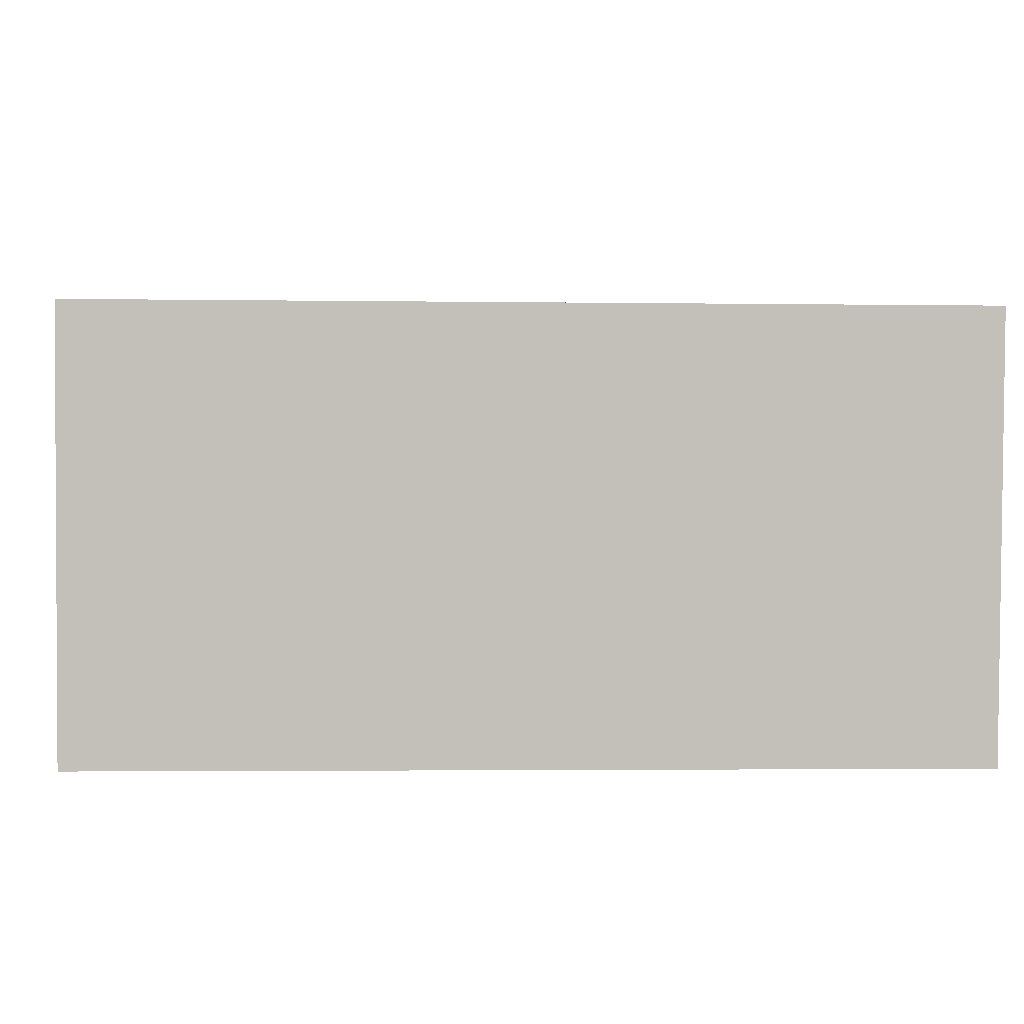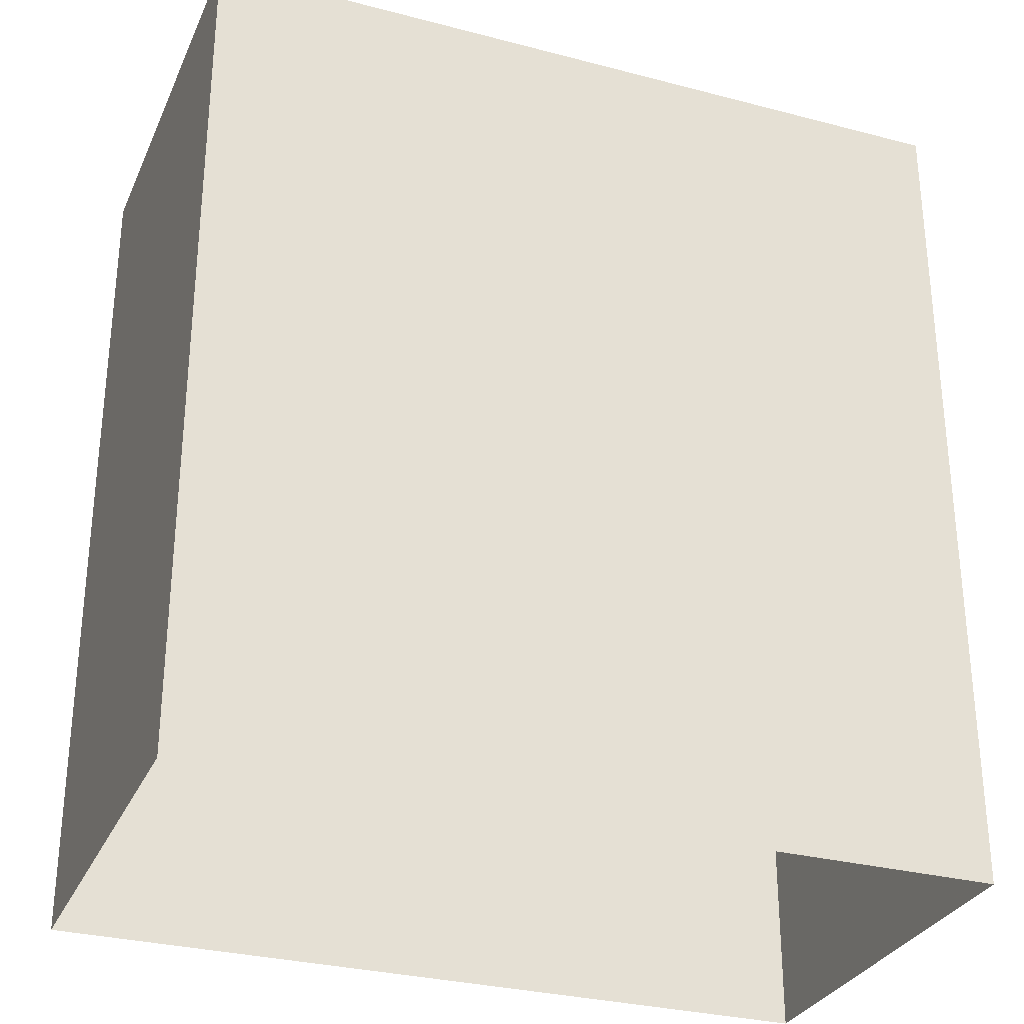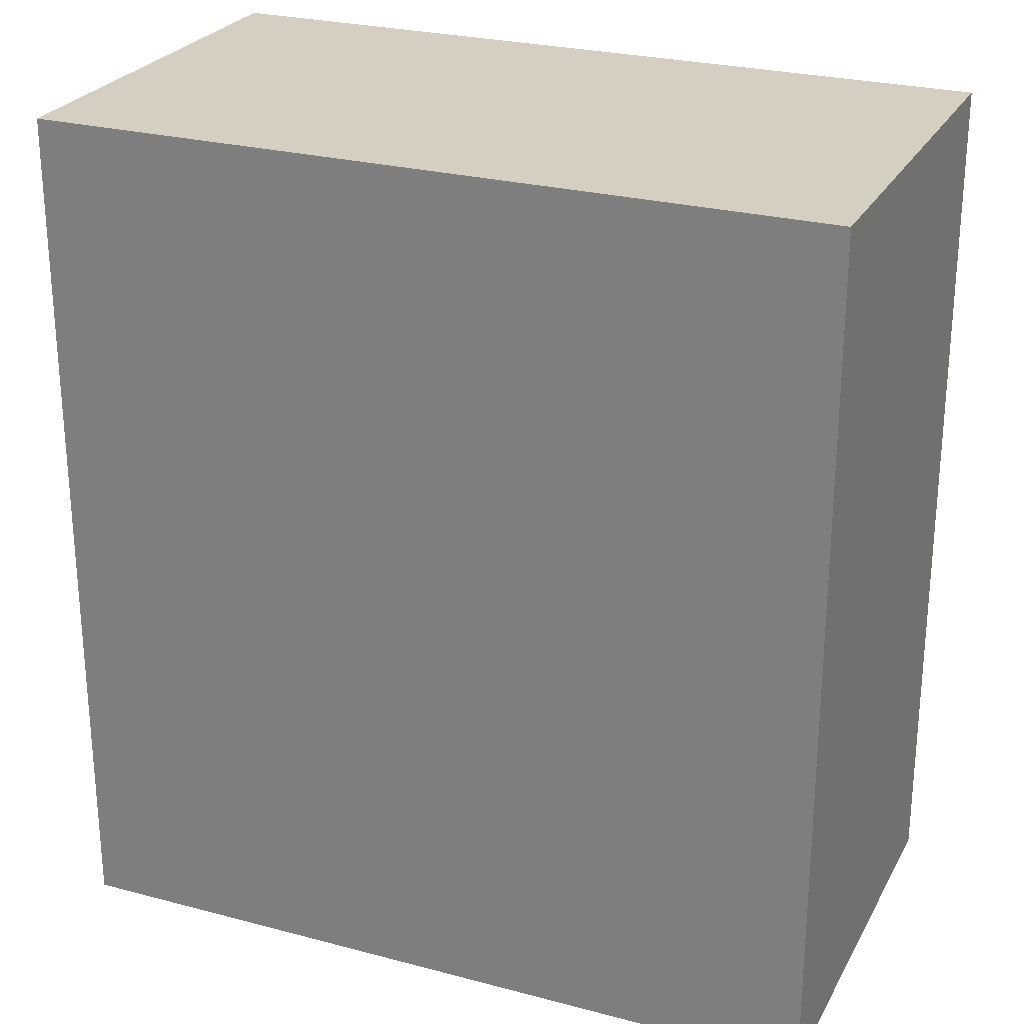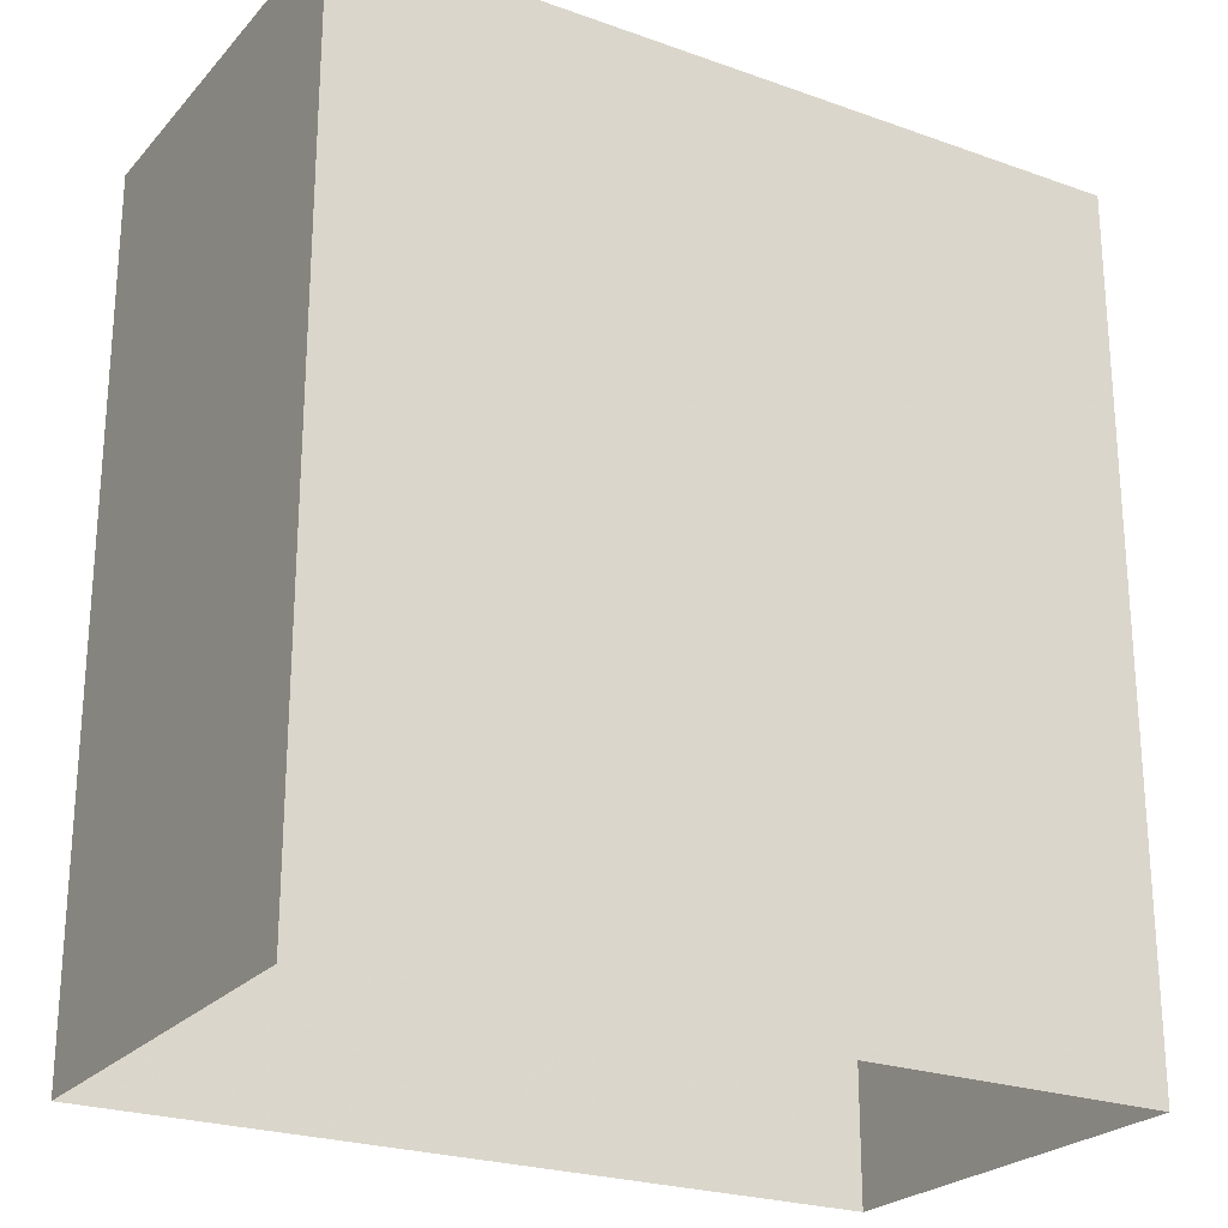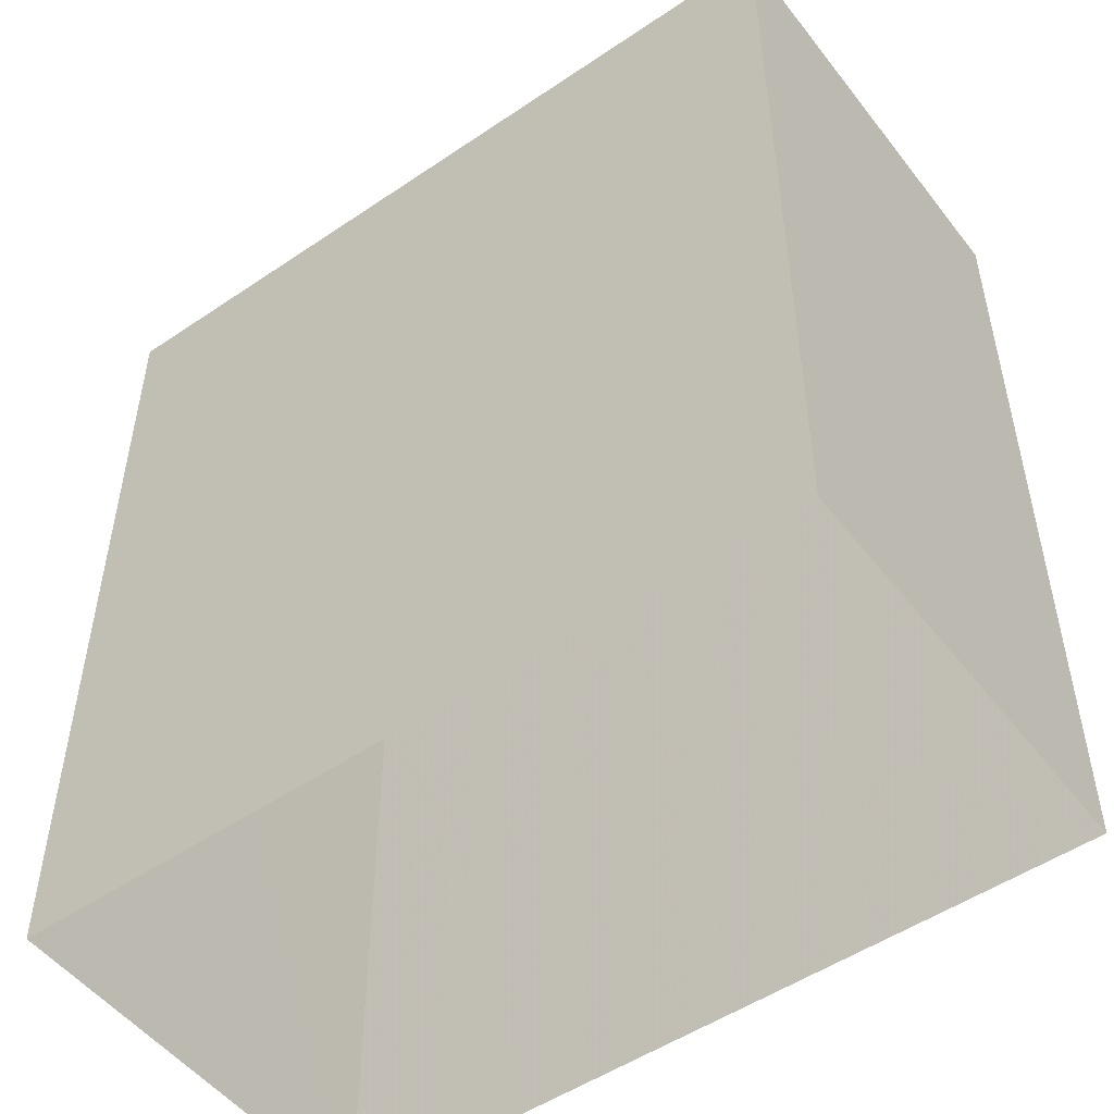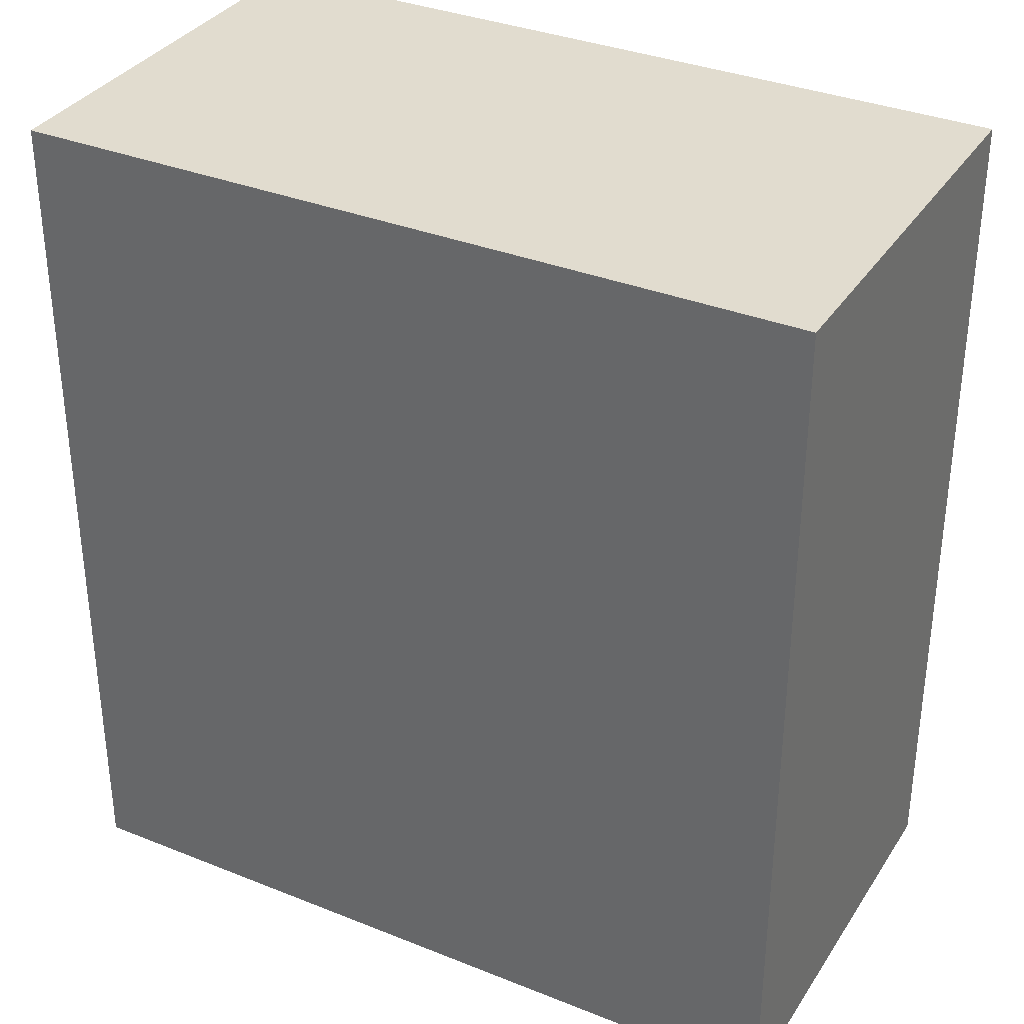
<metadata>
{"format":"obj","ext":"obj","renderer":"f3d","projection":"perspective","resolution":1024,"background":"white","views":[{"elev":-2.7,"azim":87.1,"up":"+Y"},{"elev":-30.2,"azim":153.0,"up":"+Z"},{"elev":25.9,"azim":-163.2,"up":"+Z"},{"elev":-24.0,"azim":-36.8,"up":"+Z"},{"elev":-51.0,"azim":30.4,"up":"+Z"},{"elev":34.4,"azim":-157.7,"up":"+Z"}]}
</metadata>
<code>
v 1.253e+04 -1.499e+04 20.69
v 1.253e+04 -1.499e+04 20.69
v 1.253e+04 -1.499e+04 20.69
v 1.253e+04 -1.499e+04 20.69
v 1.253e+04 -1.499e+04 23.34
v 1.253e+04 -1.499e+04 23.34
v 1.253e+04 -1.499e+04 23.34
v 1.253e+04 -1.499e+04 23.34
f 1 2 3
f 1 4 2
f 5 6 7
f 5 8 6
f 6 1 3
f 7 6 3
f 6 4 1
f 6 8 4
f 8 2 4
f 8 5 2
f 7 3 2
f 5 7 2

</code>
